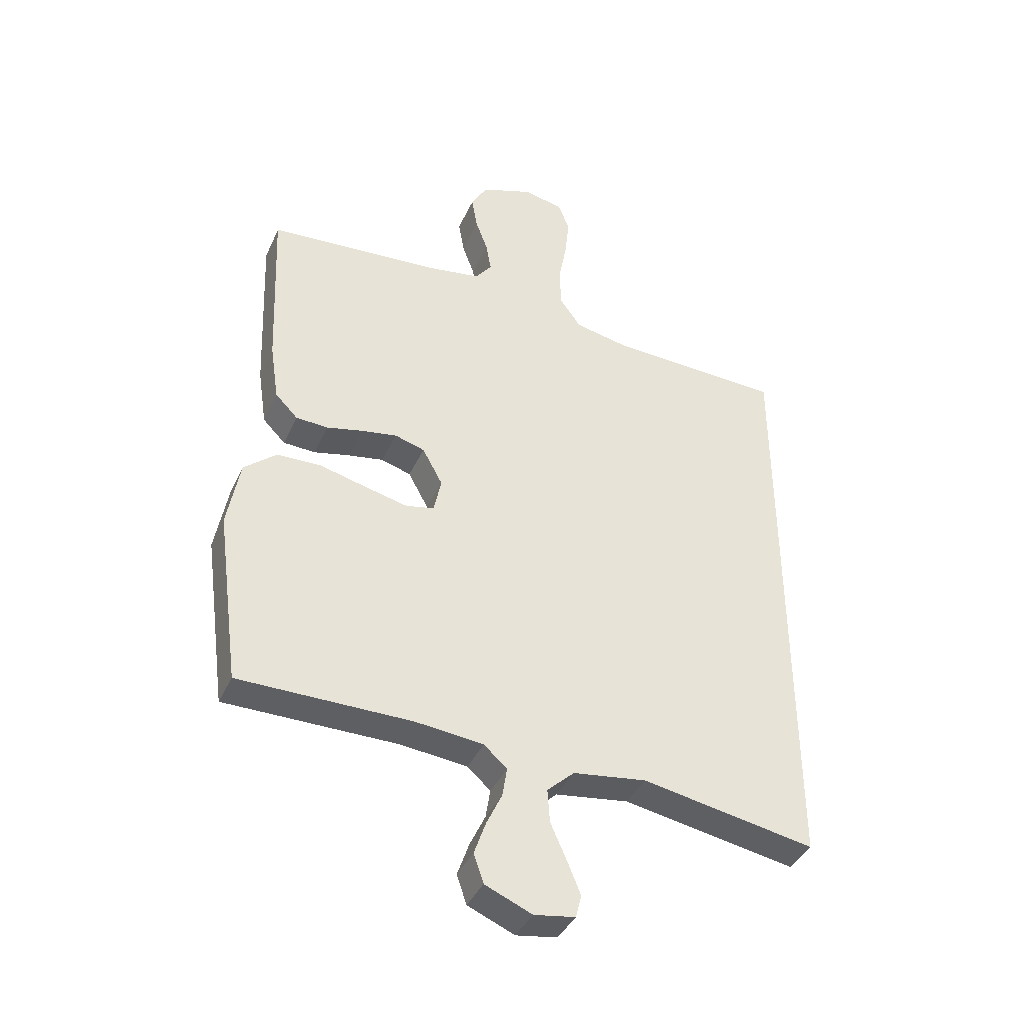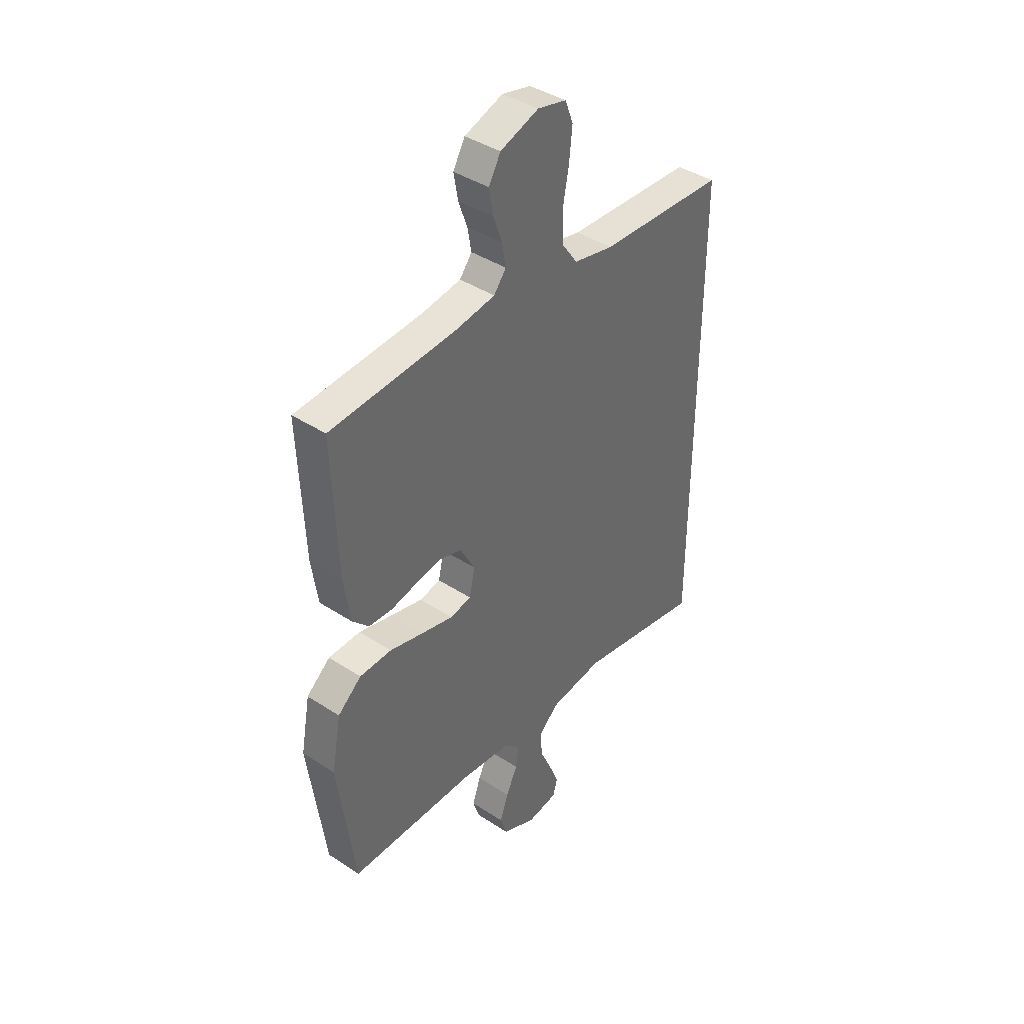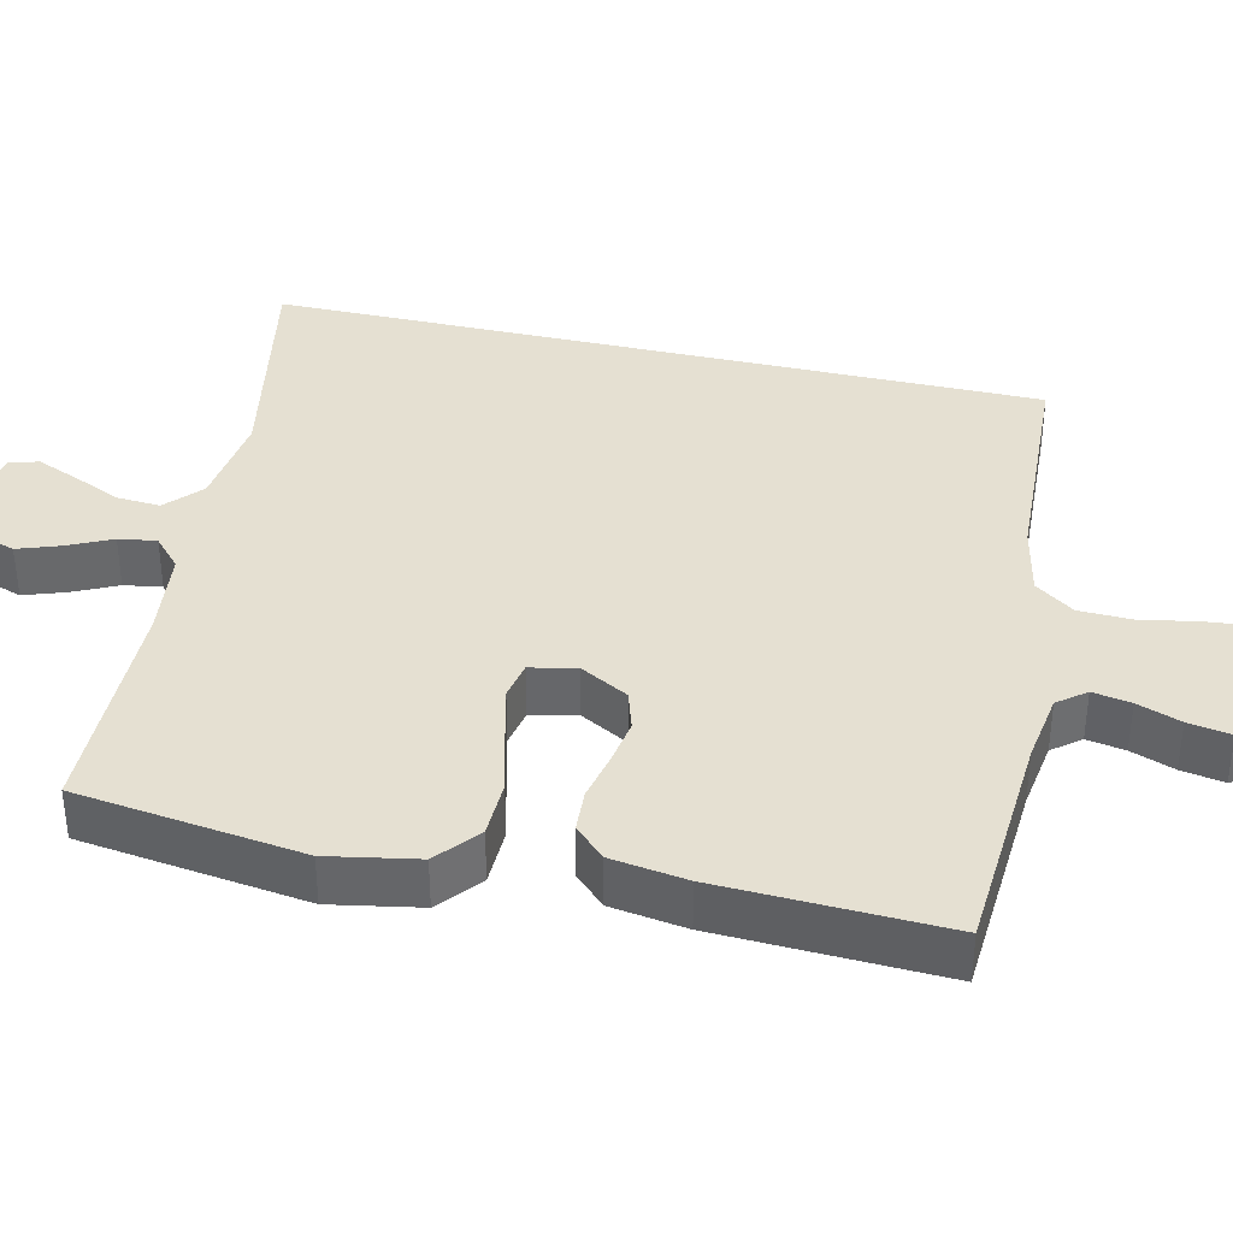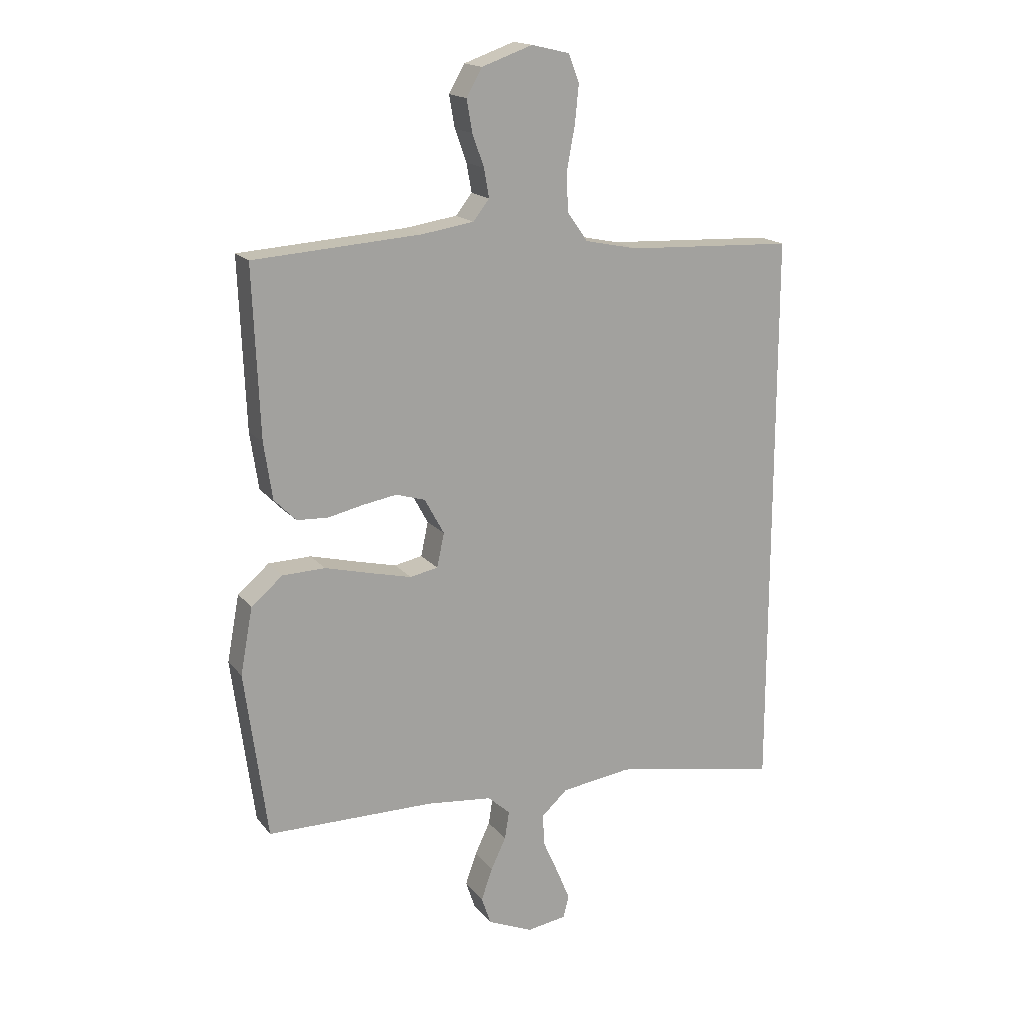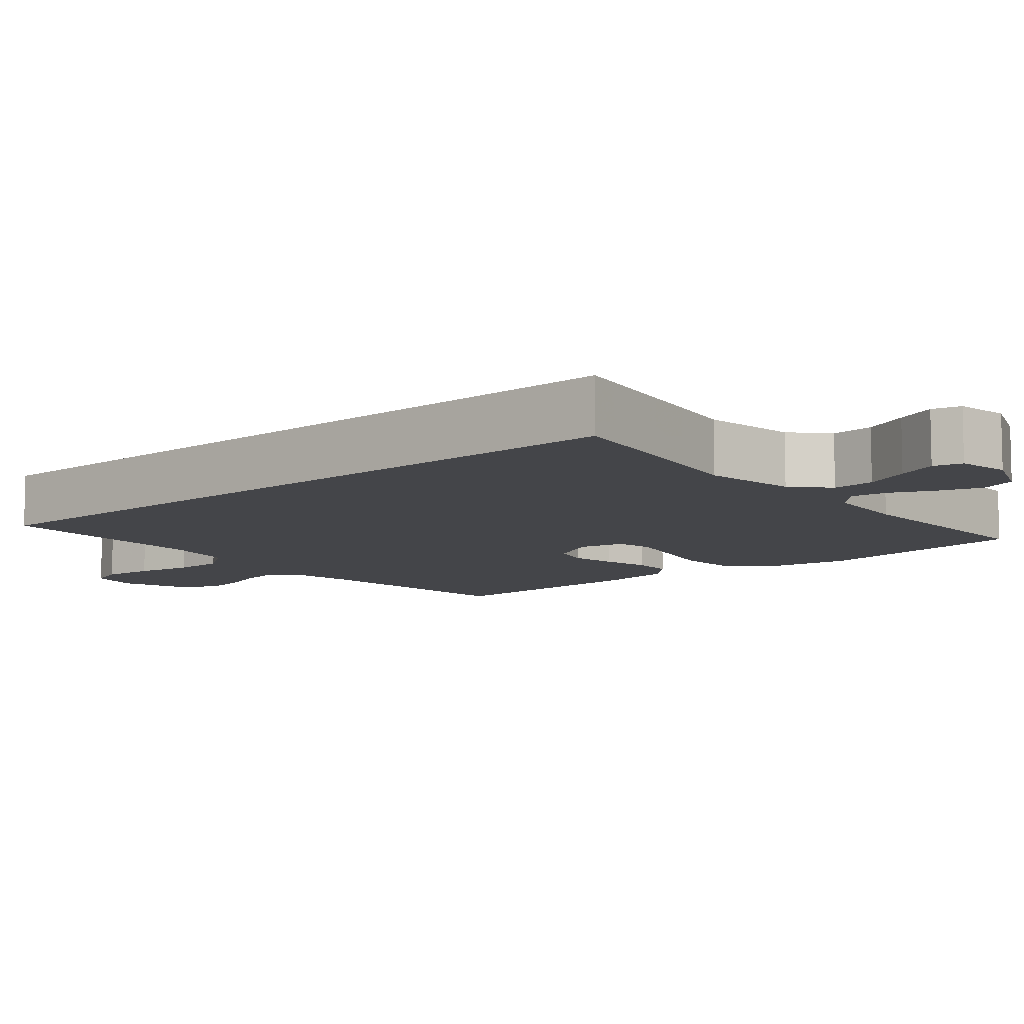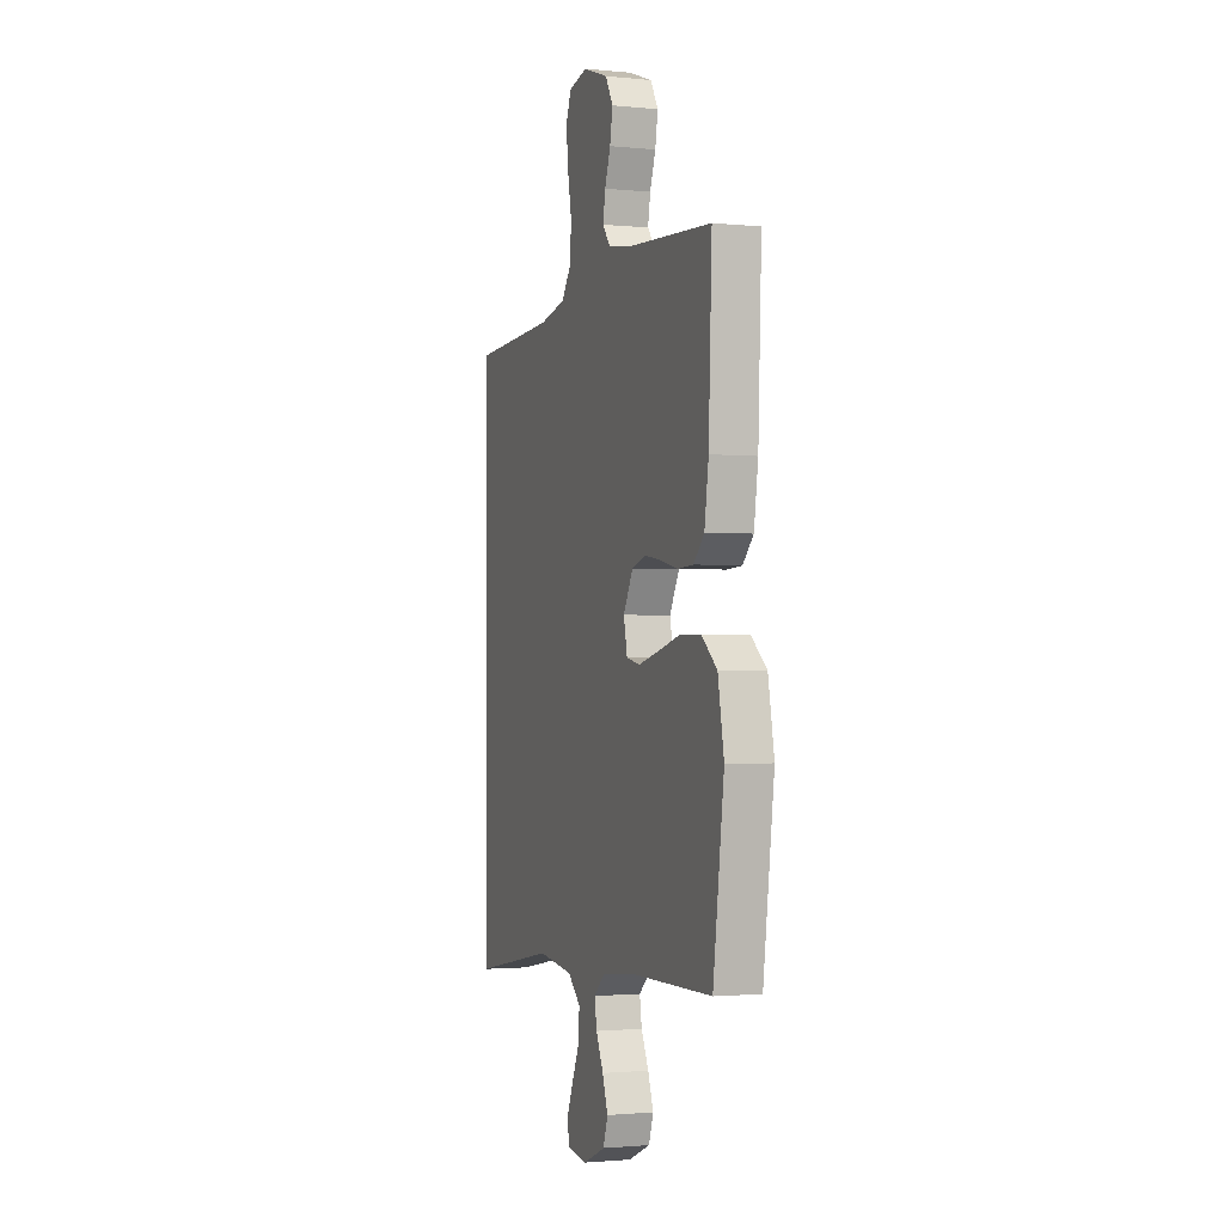
<metadata>
{"format":"obj","ext":"obj","renderer":"f3d","projection":"perspective","resolution":1024,"background":"white","views":[{"elev":-39.5,"azim":-22.7,"up":"+Z"},{"elev":40.6,"azim":-51.2,"up":"+Z"},{"elev":37.8,"azim":-77.0,"up":"+Y"},{"elev":17.1,"azim":-25.6,"up":"+Z"},{"elev":-9.0,"azim":131.1,"up":"+Y"},{"elev":-1.7,"azim":-109.8,"up":"+Z"}]}
</metadata>
<code>
v 0.5 0.07 -0.57
v 0.2 0.07 -0.514
v 0.073 0.07 -0.531
v 0.026 0.07 -0.574
v 0.03 0.07 -0.632
v 0.058 0.07 -0.695
v 0.081 0.07 -0.751
v 0.071 0.07 -0.79
v 0 0.07 -0.801
v -0.081 0.07 -0.766
v -0.098 0.07 -0.716
v -0.078 0.07 -0.659
v -0.051 0.07 -0.602
v -0.043 0.07 -0.552
v -0.083 0.07 -0.516
v -0.2 0.07 -0.503
v -0.5 0.07 -0.5
v -0.54 0.07 -0.2
v -0.518 0.07 -0.081
v -0.462 0.07 -0.034
v -0.386 0.07 -0.032
v -0.304 0.07 -0.053
v -0.23 0.07 -0.071
v -0.18 0.07 -0.061
v -0.167 0.07 0
v -0.202 0.07 0.064
v -0.254 0.07 0.08
v -0.315 0.07 0.07
v -0.378 0.07 0.056
v -0.434 0.07 0.059
v -0.473 0.07 0.099
v -0.488 0.07 0.2
v -0.5 0.07 0.5
v -0.2 0.07 0.52
v -0.108 0.07 0.534
v -0.079 0.07 0.571
v -0.088 0.07 0.622
v -0.109 0.07 0.68
v -0.119 0.07 0.737
v -0.091 0.07 0.786
v 0 0.07 0.818
v 0.068 0.07 0.802
v 0.087 0.07 0.753
v 0.08 0.07 0.684
v 0.066 0.07 0.608
v 0.068 0.07 0.538
v 0.105 0.07 0.486
v 0.2 0.07 0.466
v 0.5 0.07 0.452
v 0.5 0 -0.57
v 0.2 0 -0.514
v 0.073 0 -0.531
v 0.026 0 -0.574
v 0.03 0 -0.632
v 0.058 0 -0.695
v 0.081 0 -0.751
v 0.071 0 -0.79
v 0 0 -0.801
v -0.081 0 -0.766
v -0.098 0 -0.716
v -0.078 0 -0.659
v -0.051 0 -0.602
v -0.043 0 -0.552
v -0.083 0 -0.516
v -0.2 0 -0.503
v -0.5 0 -0.5
v -0.54 0 -0.2
v -0.518 0 -0.081
v -0.462 0 -0.034
v -0.386 0 -0.032
v -0.304 0 -0.053
v -0.23 0 -0.071
v -0.18 0 -0.061
v -0.167 0 0
v -0.202 0 0.064
v -0.254 0 0.08
v -0.315 0 0.07
v -0.378 0 0.056
v -0.434 0 0.059
v -0.473 0 0.099
v -0.488 0 0.2
v -0.5 0 0.5
v -0.2 0 0.52
v -0.108 0 0.534
v -0.079 0 0.571
v -0.088 0 0.622
v -0.109 0 0.68
v -0.119 0 0.737
v -0.091 0 0.786
v 0 0 0.818
v 0.068 0 0.802
v 0.087 0 0.753
v 0.08 0 0.684
v 0.066 0 0.608
v 0.068 0 0.538
v 0.105 0 0.486
v 0.2 0 0.466
v 0.5 0 0.452
f 48 49 1 2
f 47 48 2 3
f 46 47 3 4
f 45 46 4
f 43 44 45
f 42 43 45
f 41 42 45
f 40 41 45
f 39 40 45
f 38 39 45
f 37 38 45
f 36 37 45
f 35 36 45 4
f 34 35 4 5
f 32 33 34
f 31 32 34
f 30 31 34
f 29 30 34
f 28 29 34
f 27 28 34
f 26 27 34
f 25 26 34
f 25 34 5
f 24 25 5
f 23 24 5
f 5 6 7
f 23 5 7
f 22 23 7
f 20 21 22
f 19 20 22
f 18 19 22
f 17 18 22
f 16 17 22
f 15 16 22
f 14 15 22
f 14 22 7
f 7 8 9
f 14 7 9
f 13 14 9
f 11 12 13
f 10 11 13
f 9 10 13
f 51 50 98 97
f 52 51 97 96
f 53 52 96 95
f 53 95 94
f 94 93 92
f 94 92 91
f 94 91 90
f 94 90 89
f 94 89 88
f 94 88 87
f 94 87 86
f 94 86 85
f 53 94 85 84
f 54 53 84 83
f 83 82 81
f 83 81 80
f 83 80 79
f 83 79 78
f 83 78 77
f 83 77 76
f 83 76 75
f 83 75 74
f 54 83 74
f 54 74 73
f 54 73 72
f 56 55 54
f 56 54 72
f 56 72 71
f 71 70 69
f 71 69 68
f 71 68 67
f 71 67 66
f 71 66 65
f 71 65 64
f 71 64 63
f 56 71 63
f 58 57 56
f 58 56 63
f 58 63 62
f 62 61 60
f 62 60 59
f 62 59 58
f 1 50 51 2
f 2 51 52 3
f 3 52 53 4
f 4 53 54 5
f 5 54 55 6
f 6 55 56 7
f 7 56 57 8
f 8 57 58 9
f 9 58 59 10
f 10 59 60 11
f 11 60 61 12
f 12 61 62 13
f 13 62 63 14
f 14 63 64 15
f 15 64 65 16
f 16 65 66 17
f 17 66 67 18
f 18 67 68 19
f 19 68 69 20
f 20 69 70 21
f 21 70 71 22
f 22 71 72 23
f 23 72 73 24
f 24 73 74 25
f 25 74 75 26
f 26 75 76 27
f 27 76 77 28
f 28 77 78 29
f 29 78 79 30
f 30 79 80 31
f 31 80 81 32
f 32 81 82 33
f 33 82 83 34
f 34 83 84 35
f 35 84 85 36
f 36 85 86 37
f 37 86 87 38
f 38 87 88 39
f 39 88 89 40
f 40 89 90 41
f 41 90 91 42
f 42 91 92 43
f 43 92 93 44
f 44 93 94 45
f 45 94 95 46
f 46 95 96 47
f 47 96 97 48
f 48 97 98 49
f 49 98 50 1

</code>
